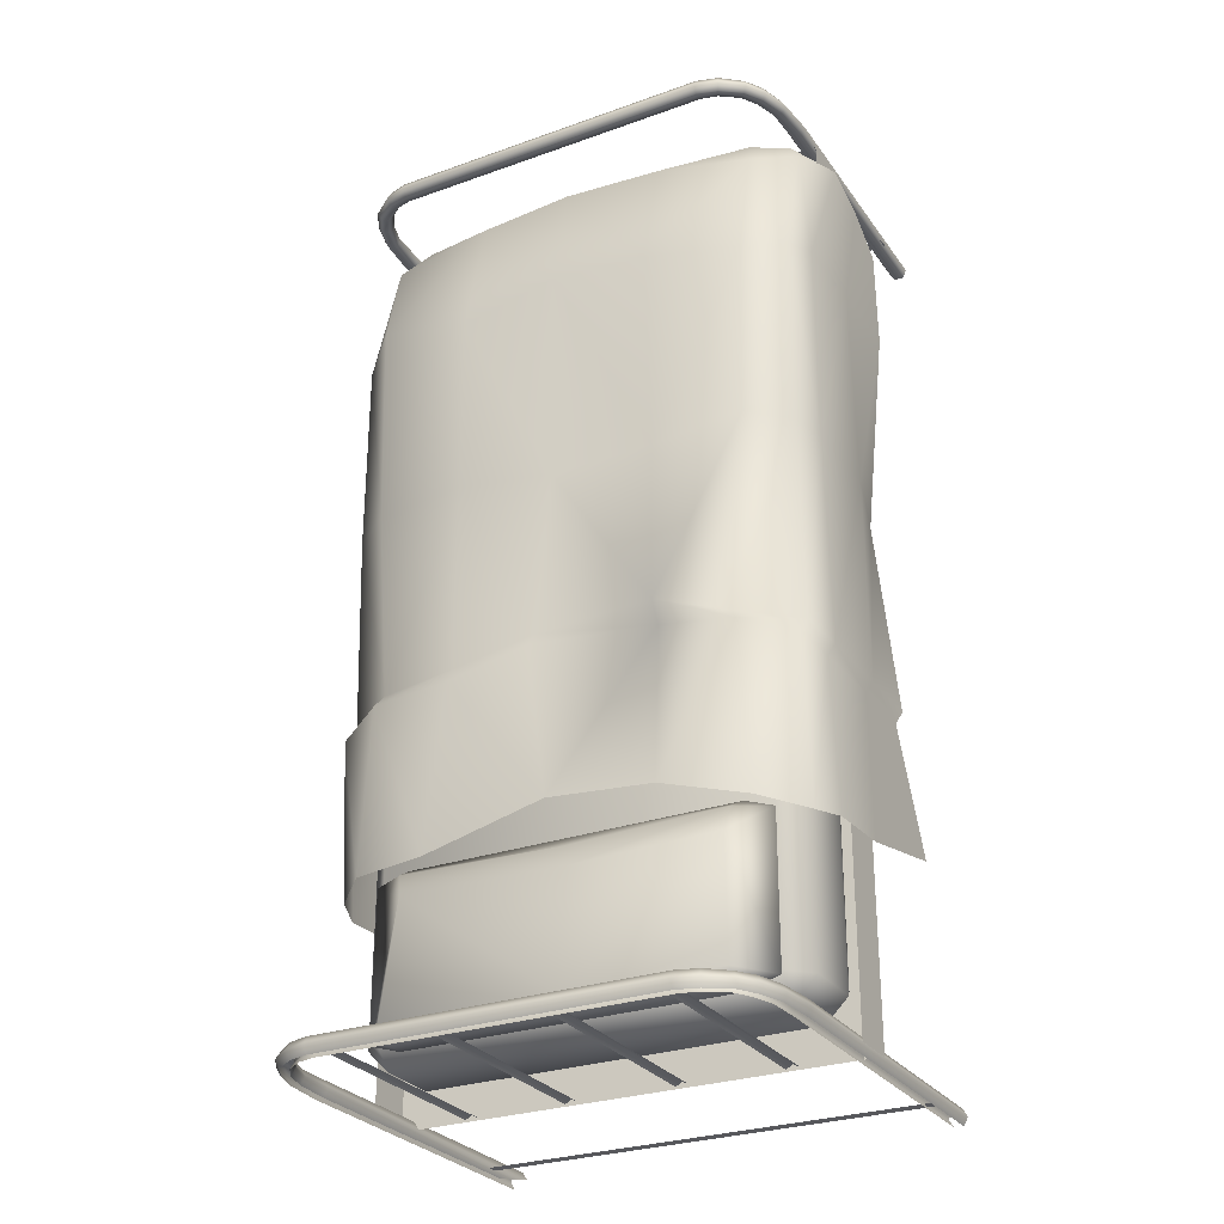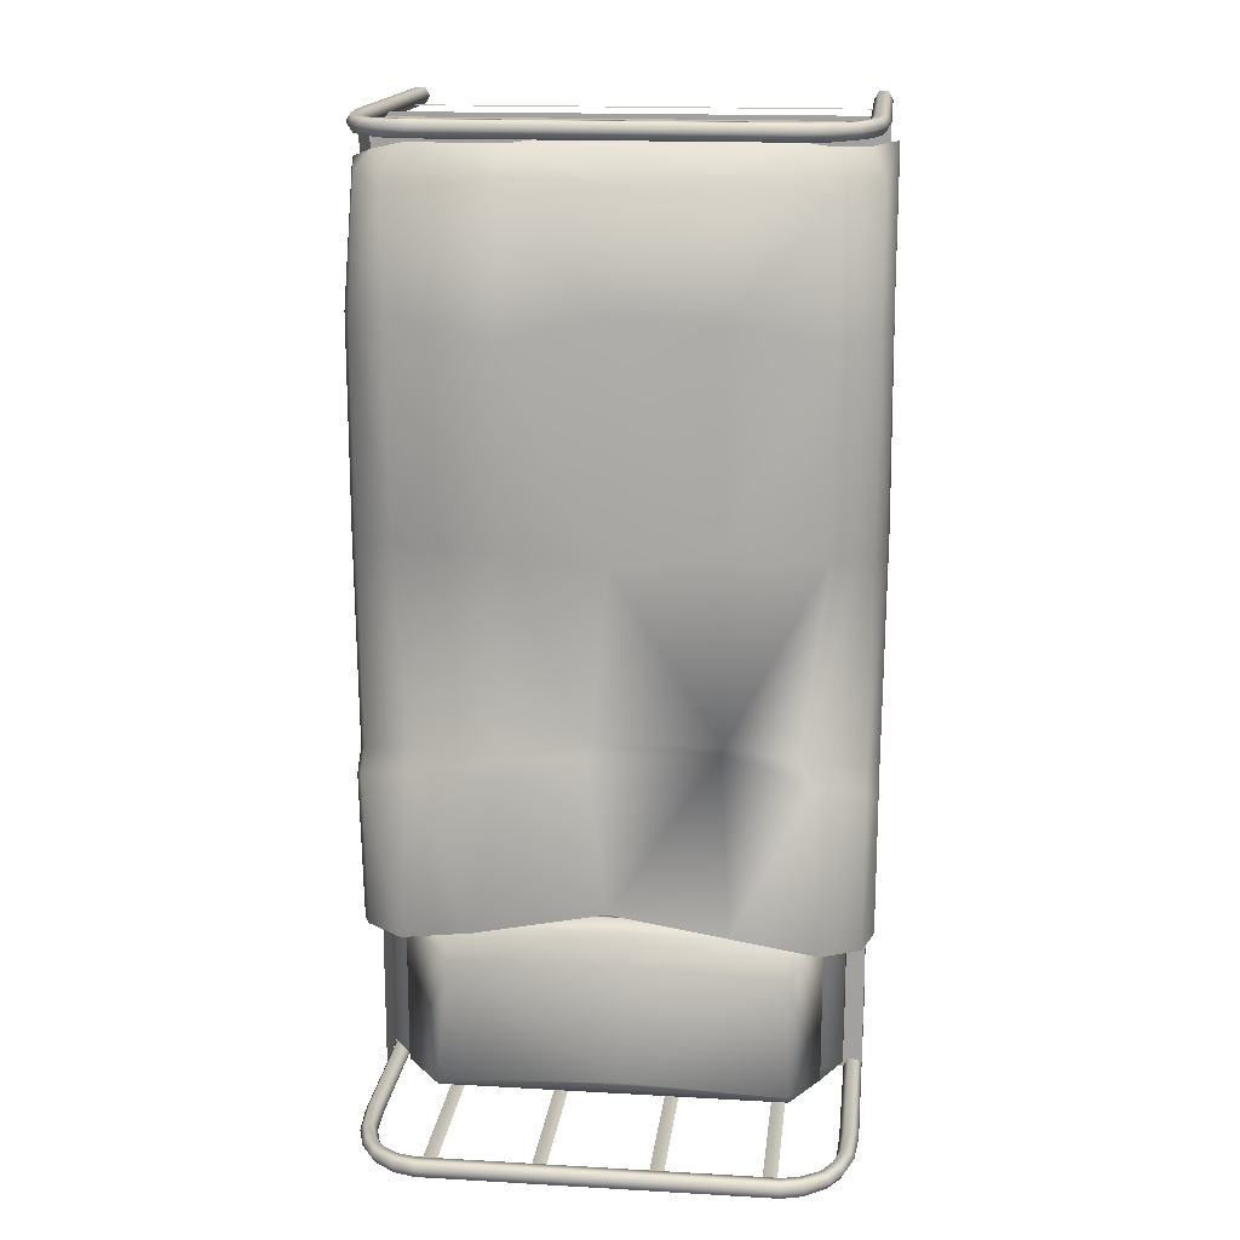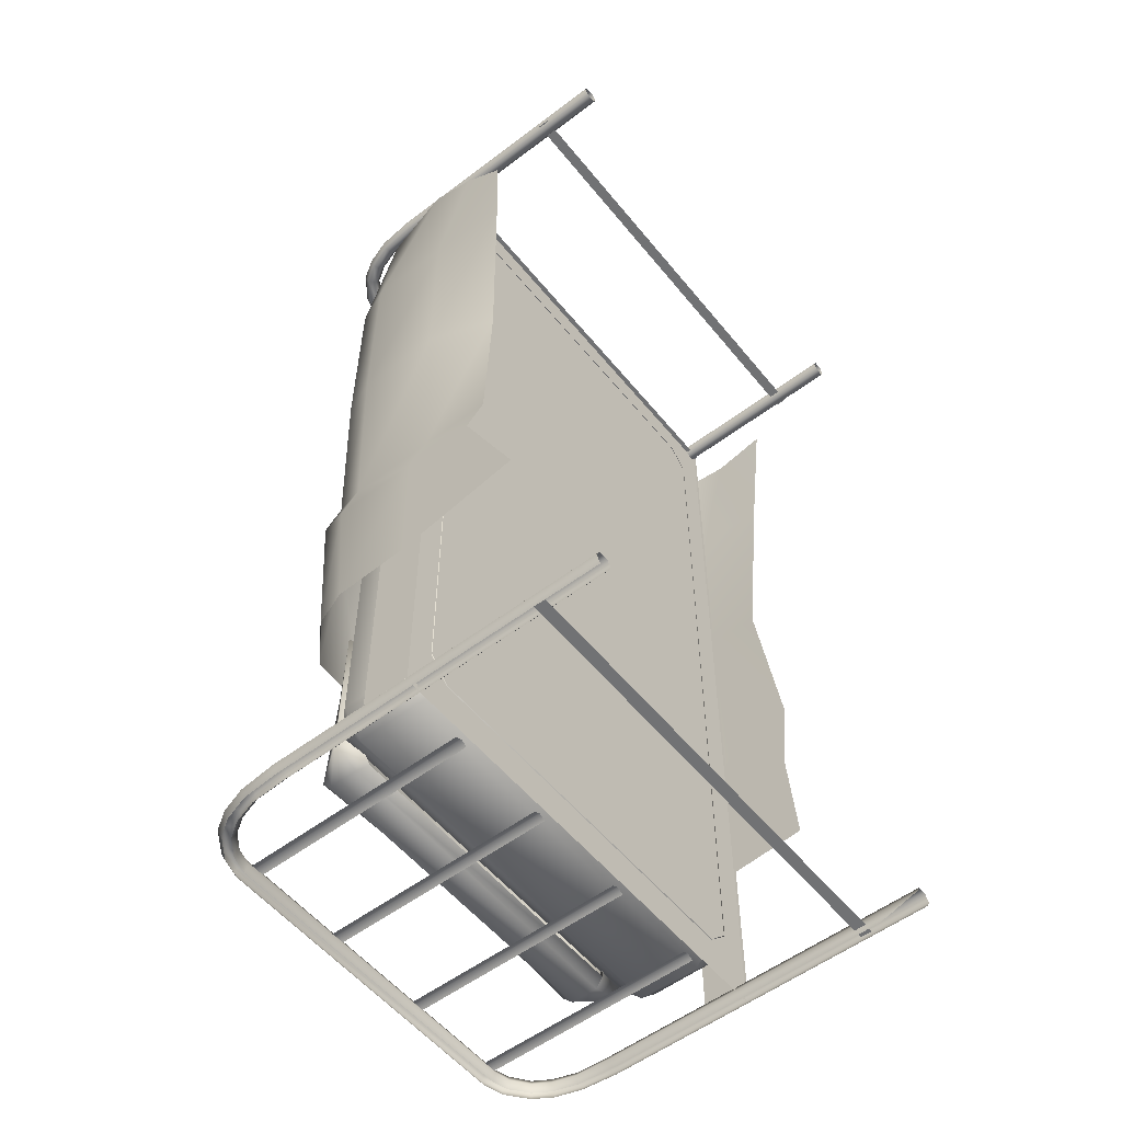
<metadata>
{"format":"obj","ext":"obj","renderer":"f3d","projection":"perspective","resolution":1024,"background":"white","views":[{"elev":-28.4,"azim":-151.8,"up":"+Z"},{"elev":16.6,"azim":-173.4,"up":"+Z"},{"elev":-55.4,"azim":-51.5,"up":"+Z"}]}
</metadata>
<code>
o lettoO_Cylinder.002
v 0.008935 0.8345 -0.268
v -0.2697 0.7834 -0.267
v -0.4613 0.8237 -0.3171
v 0.3919 0.8237 -0.3171
v 0.1915 0.8518 -0.3171
v -0.2609 0.8152 0.6425
v 0.1915 0.8319 0.6021
v 0.1915 0.8323 -0.2797
v -0.2784 0.8285 -0.231
v -0.2609 0.7873 0.1677
v 0.00021 0.82 -0.2379
v -0.03469 0.8247 0.6577
v 0.1915 0.8319 0.1677
v -0.4351 0.784 -0.2746
v -0.4872 0.7996 0.6021
v 0.2613 0.8165 -0.6838
v -0.2958 0.8542 -0.6525
v 0.4178 0.8165 0.6577
v 0.3919 0.784 -0.2746
v 0.1905 0.6742 0.979
v -0.271 0.6199 1.003
v -0.03469 0.8196 0.1424
v -0.03469 0.63 1.007
v 0.4178 0.7963 0.1727
v -0.03469 0.8297 -0.6204
v -0.4872 0.8165 0.1677
v -0.4613 0.67 0.9798
v -0.4872 0.8165 -0.7012
v 0.4178 0.8165 -0.7012
v 0.397 0.67 0.9798
v 0.5304 0.69 -0.3751
v 0.5304 0.6463 -0.3285
v -0.5998 0.69 -0.3751
v -0.5998 0.6463 -0.3285
v -0.5998 0.6681 0.634
v -0.5998 0.6681 0.1571
v 0.5304 0.6681 0.634
v 0.5304 0.6681 0.1571
v -0.5998 0.658 -0.711
v 0.5304 0.658 -0.7261
v 0.5304 0.3062 -0.4508
v 0.5304 0.2879 -0.2679
v -0.5998 0.3315 -0.3751
v -0.5998 0.2879 -0.3285
v -0.5998 0.2794 0.634
v -0.5605 0.3085 0.1268
v 0.5501 0.3097 0.634
v 0.5304 0.345 0.147
v -0.5998 0.2036 -0.6403
v 0.5304 0.2895 -0.7009
v 0.5304 0.4507 -0.3285
v 0.5304 0.4943 -0.4003
v -0.5998 0.4943 -0.3751
v -0.5998 0.4507 -0.3285
v -0.6044 0.4661 0.1523
v -0.5998 0.4725 0.634
v 0.5452 0.4725 0.634
v 0.5304 0.4725 0.1571
v -0.5998 0.4876 -0.7009
v 0.5304 0.4624 -0.716
v -0.04286 0.7798 0.9175
v -0.2712 0.7636 0.9168
v 0.1905 0.7583 0.919
v 0.438 0.7376 0.8884
v -0.4872 0.7359 0.8884
v 0.5304 0.5516 0.9382
v -0.5983 0.4987 0.9771
v 0.5304 0.3869 0.9166
v -0.5998 0.3861 0.9368
v -0.5998 0.2867 0.8675
v 0.5304 0.258 0.9471
v -0.5745 0.7633 -0.346
v -0.5745 0.7216 -0.3015
v -0.5745 0.7425 0.1624
v -0.5745 0.7425 0.618
v -0.5745 0.7324 -0.7186
v -0.5446 0.6235 0.9767
v -0.5745 0.6572 0.9189
v 0.5066 0.7172 -0.3031
v 0.5066 0.759 -0.3477
v 0.5066 0.7381 0.619
v 0.5066 0.7381 0.1621
v 0.5066 0.728 -0.7113
v 0.4694 0.6417 0.963
v 0.5066 0.6528 0.9207
v -0.4267 0.8196 -1.035
v 0.3465 0.8196 -1.035
v 0.3151 0.8087 -0.7578
v -0.4199 0.8117 -0.7602
v -0.4924 0.7286 -0.6931
v -0.4924 0.7286 -1.035
v 0.423 0.7286 -0.6931
v 0.423 0.7286 -1.035
v 0.3465 0.7963 -1.058
v -0.4267 0.7963 -1.058
v -0.4267 0.731 -1.058
v 0.3465 0.731 -1.058
v 0.3465 0.731 -0.6698
v -0.4267 0.731 -0.6698
v -0.4151 0.7729 -0.6951
v 0.3407 0.7729 -0.6951
v -0.4347 0.7048 -0.7025
v -0.4347 0.7048 -1.025
v 0.3327 0.7048 -1.025
v 0.3444 0.7048 -0.7025
v -0.4147 0.7048 -1.048
v 0.3344 0.7048 -1.048
v 0.3344 0.7048 -0.68
v -0.4147 0.7048 -0.68
v -0.06493 0.7929 -0.7582
v -0.06242 0.8069 -1.026
v -0.03719 0.7507 -0.6951
v -0.04012 0.731 -0.6698
v -0.4872 0.7088 0.9113
v -0.4872 0.7155 -1.02
v 0.4178 0.7155 -1.02
v 0.4178 0.7088 0.9113
v 0.4178 0.5186 0.963
v -0.4872 0.5186 0.963
v -0.4872 0.6571 0.963
v 0.4178 0.6571 0.963
v 0.4178 0.6638 -1.072
v -0.4872 0.6638 -1.072
v -0.4872 0.5186 -1.072
v 0.4178 0.5186 -1.072
v -0.5388 0.6638 -1.02
v -0.5388 0.6638 0.9113
v -0.5388 0.5186 0.9113
v -0.5388 0.5186 -1.02
v 0.4695 0.5186 -1.02
v 0.4695 0.5186 0.9113
v 0.4695 0.6638 0.9113
v 0.4695 0.6638 -1.02
v 0.3969 0.4604 0.9312
v -0.4663 0.4604 0.9312
v -0.4663 0.4604 -1.04
v 0.3969 0.4604 -1.04
v -0.5163 0.4604 0.8812
v -0.5163 0.4604 -0.9902
v 0.4469 0.4604 -0.9902
v 0.4469 0.4604 0.8812
v 0.3526 0.8674 1.005
v 0.3526 0.8779 1.023
v 0.3526 0.8674 1.041
v 0.3526 0.8463 1.041
v 0.3526 0.8358 1.023
v 0.3526 0.8463 1.005
v 0.5013 0.6243 1.005
v 0.5118 0.6243 1.023
v 0.5013 0.6243 1.041
v 0.4803 0.6243 1.041
v 0.4697 0.6243 1.023
v 0.4802 0.6243 1.005
v 0.4489 0.8176 1.006
v 0.4344 0.8049 1.006
v 0.4271 0.7985 1.023
v 0.4344 0.8049 1.04
v 0.4489 0.8176 1.04
v 0.4562 0.824 1.023
v 0.5013 0.00753 1.005
v 0.4802 0.00753 1.005
v 0.4697 0.00753 1.023
v 0.4803 0.00753 1.041
v 0.5013 0.00753 1.041
v 0.5118 0.00753 1.023
v 0.4946 0.713 1.006
v 0.5041 0.7148 1.023
v 0.4946 0.713 1.04
v 0.4756 0.7096 1.04
v 0.466 0.7079 1.023
v 0.4756 0.7096 1.006
v 0.4758 0.7746 1.006
v 0.4586 0.7661 1.006
v 0.4843 0.7789 1.023
v 0.4758 0.7746 1.04
v 0.4586 0.7661 1.04
v 0.4501 0.7619 1.023
v 0.4002 0.8538 1.005
v 0.3923 0.8363 1.005
v 0.4042 0.8625 1.023
v 0.4002 0.8538 1.041
v 0.3923 0.8363 1.041
v 0.3883 0.8276 1.023
v 0.3883 1.002 -1.132
v 0.3923 1.011 -1.114
v 0.4002 1.028 -1.114
v 0.4042 1.037 -1.132
v 0.3923 1.011 -1.151
v 0.4002 1.028 -1.151
v 0.4501 0.9366 -1.132
v 0.4586 0.9408 -1.115
v 0.4758 0.9493 -1.115
v 0.4843 0.9536 -1.132
v 0.4586 0.9408 -1.15
v 0.4758 0.9493 -1.15
v 0.4756 0.8843 -1.149
v 0.466 0.8826 -1.132
v 0.4756 0.8843 -1.116
v 0.4946 0.8878 -1.116
v 0.5041 0.8895 -1.132
v 0.4946 0.8878 -1.149
v 0.5118 0.00753 -1.132
v 0.5013 0.00753 -1.114
v 0.4803 0.00753 -1.114
v 0.4697 0.00753 -1.132
v 0.4802 0.1075 -1.151
v 0.5013 0.00753 -1.151
v 0.4562 0.9987 -1.132
v 0.4489 0.9923 -1.116
v 0.4344 0.9796 -1.116
v 0.4271 0.9732 -1.132
v 0.4344 0.9796 -1.149
v 0.4489 0.9923 -1.149
v 0.4802 0.799 -1.151
v 0.4697 0.799 -1.132
v 0.4803 0.799 -1.114
v 0.5013 0.799 -1.114
v 0.5118 0.799 -1.132
v 0.5013 0.799 -1.151
v 0.3526 1.021 -1.151
v 0.3526 1.011 -1.132
v 0.3526 1.021 -1.114
v 0.3526 1.042 -1.114
v 0.3526 1.053 -1.132
v 0.3526 1.042 -1.151
v -0.422 1.042 -1.151
v -0.422 1.053 -1.132
v -0.422 1.042 -1.114
v -0.422 1.021 -1.114
v -0.422 1.011 -1.132
v -0.422 1.021 -1.151
v -0.5707 0.799 -1.151
v -0.5812 0.799 -1.132
v -0.5707 0.799 -1.114
v -0.5496 0.799 -1.114
v -0.5391 0.799 -1.132
v -0.5496 0.799 -1.151
v -0.5183 0.9923 -1.149
v -0.5038 0.9796 -1.149
v -0.4965 0.9732 -1.132
v -0.5038 0.9796 -1.116
v -0.5183 0.9923 -1.116
v -0.5256 0.9987 -1.132
v -0.5707 0.00753 -1.151
v -0.5496 0.00753 -1.151
v -0.5391 0.00753 -1.132
v -0.5496 0.00753 -1.114
v -0.5812 0.00753 -1.132
v -0.564 0.8878 -1.149
v -0.5735 0.8895 -1.132
v -0.564 0.8878 -1.116
v -0.5449 0.8843 -1.116
v -0.5354 0.8826 -1.132
v -0.5449 0.8843 -1.149
v -0.5451 0.9493 -1.15
v -0.528 0.9408 -1.15
v -0.5537 0.9536 -1.132
v -0.5452 0.9493 -1.115
v -0.528 0.9408 -1.115
v -0.5194 0.9366 -1.132
v -0.4696 1.028 -1.151
v -0.4617 1.011 -1.151
v -0.4736 1.037 -1.132
v -0.4696 1.028 -1.114
v -0.4617 1.011 -1.114
v -0.4577 1.002 -1.132
v -0.4577 0.8276 1.023
v -0.4617 0.8363 1.041
v -0.4696 0.8538 1.041
v -0.4736 0.8625 1.023
v -0.4617 0.8363 1.005
v -0.4696 0.8538 1.005
v -0.5194 0.7619 1.023
v -0.528 0.7661 1.04
v -0.5452 0.7746 1.04
v -0.5537 0.7789 1.023
v -0.528 0.7661 1.006
v -0.5451 0.7746 1.006
v -0.5449 0.7096 1.006
v -0.5354 0.7079 1.023
v -0.5449 0.7096 1.04
v -0.564 0.713 1.04
v -0.5735 0.7148 1.023
v -0.564 0.713 1.006
v -0.5812 0.00753 1.023
v -0.5707 0.00753 1.041
v -0.5496 0.00753 1.041
v -0.5391 0.00753 1.023
v -0.5496 0.00753 1.005
v -0.5707 0.00753 1.005
v -0.5256 0.824 1.023
v -0.5183 0.8176 1.04
v -0.5038 0.8049 1.04
v -0.4965 0.7985 1.023
v -0.5038 0.8049 1.006
v -0.5183 0.8176 1.006
v -0.5496 0.6243 1.005
v -0.5391 0.6243 1.023
v -0.5496 0.6243 1.041
v -0.5707 0.6243 1.041
v -0.5812 0.6243 1.023
v -0.5707 0.6243 1.005
v -0.422 0.8463 1.005
v -0.422 0.8358 1.023
v -0.422 0.8463 1.041
v -0.422 0.8674 1.041
v -0.422 0.8779 1.023
v -0.422 0.8674 1.005
v 0.5118 0.4569 1.023
v 0.5118 0.4569 -1.132
v 0.5118 0.5661 -1.132
v 0.5118 0.5661 1.023
v -0.5812 0.5661 1.023
v -0.5812 0.5661 -1.132
v -0.5812 0.4569 -1.132
v -0.5812 0.4569 1.023
v -0.5783 0.4499 1.012
v -0.5783 0.5655 1.012
v 0.5089 0.5655 1.012
v 0.5089 0.4499 1.012
v 0.5089 0.1381 1.012
v 0.5089 0.1647 1.012
v -0.5783 0.1647 1.012
v -0.5783 0.1381 1.012
v 0.4655 0.00753 -1.131
v 0.4818 0.00753 -1.117
v 0.5015 0.00753 -1.125
v 0.5048 0.00753 -1.146
v 0.4885 0.00753 -1.159
v 0.4688 0.00753 -1.151
v 0.4854 0.00753 1.003
v 0.5057 0.00753 1.008
v 0.5111 0.007571 1.028
v 0.4759 0.007553 1.038
v 0.4704 0.00753 1.017
v -0.5573 0.00753 1.002
v -0.5407 0.00753 1.015
v -0.5435 0.00753 1.036
v -0.563 0.00753 1.044
v -0.5796 0.00753 1.031
v -0.5768 0.00753 1.01
v -0.5697 0.00753 -1.151
v -0.5812 0.00753 -1.133
v -0.5716 0.00753 -1.115
v -0.5506 0.00753 -1.114
v -0.5391 0.00753 -1.131
v -0.5678 0.1381 -1.141
v -0.5678 0.1647 -1.141
v 0.4984 0.1647 -1.141
v 0.4984 0.1381 -1.141
v -0.5812 0.462 1.023
v -0.5812 0.462 -1.132
v 0.5118 0.462 -1.132
v 0.5118 0.462 1.023
v -0.383 1.03 -1.132
v -0.383 0.4786 -1.132
v -0.4142 0.4786 -1.132
v -0.4142 1.03 -1.132
v -0.3986 0.4786 -1.124
v -0.3986 1.03 -1.124
v 0.3292 1.03 -1.124
v 0.3292 0.4786 -1.124
v 0.3448 1.03 -1.132
v 0.3448 0.4786 -1.132
v 0.3136 0.4786 -1.132
v 0.3136 1.03 -1.132
v -0.1744 1.03 -1.132
v -0.1744 0.4786 -1.132
v -0.1431 0.4786 -1.132
v -0.1431 1.03 -1.132
v -0.1587 0.4786 -1.124
v -0.1587 1.03 -1.124
v 0.09259 1.03 -1.124
v 0.09259 0.4786 -1.124
v 0.1082 1.03 -1.132
v 0.1082 0.4786 -1.132
v 0.07697 0.4786 -1.132
v 0.07697 1.03 -1.132
v 0.4942 0.008005 1.037
f 8 4 5
f 3 9 2
f 11 2 9
f 1 8 5
f 15 10 26
f 10 12 22
f 23 62 21
f 20 61 23
f 22 7 13
f 24 7 18
f 19 13 24
f 13 11 22
f 25 5 16
f 2 25 17
f 22 9 10
f 26 9 14
f 3 17 28
f 16 4 29
f 30 63 20
f 27 62 65
f 19 80 4
f 3 73 14
f 15 74 75
f 24 81 82
f 19 82 79
f 14 74 26
f 28 72 3
f 29 80 83
f 64 81 18
f 27 78 77
f 32 52 31
f 34 53 54
f 36 56 35
f 37 58 38
f 32 58 51
f 34 55 36
f 39 53 33
f 40 52 60
f 66 57 37
f 56 70 69
f 41 60 52
f 59 43 53
f 54 46 55
f 58 42 51
f 47 58 57
f 55 45 56
f 43 54 53
f 51 41 52
f 47 68 71
f 67 56 69
f 65 75 78
f 64 84 85
f 6 65 62
f 18 63 64
f 63 12 61
f 61 6 62
f 35 78 75
f 76 33 72
f 73 36 74
f 36 75 74
f 33 73 72
f 85 37 81
f 31 83 80
f 38 79 82
f 81 38 82
f 79 31 80
f 66 85 84
f 67 77 78
f 89 111 86
f 97 95 94
f 98 112 113
f 95 86 111
f 88 93 87
f 100 110 89
f 89 91 90
f 91 95 96
f 90 99 100
f 93 97 94
f 92 101 98
f 86 95 91
f 87 93 94
f 88 101 92
f 89 90 100
f 91 102 90
f 93 105 104
f 96 107 106
f 98 113 108
f 96 103 91
f 99 102 109
f 97 104 107
f 98 105 92
f 113 99 109
f 113 109 108
f 112 88 110
f 111 87 94
f 111 94 95
f 100 113 112
f 88 111 110
f 117 115 114
f 121 119 118
f 125 123 122
f 129 127 126
f 133 131 130
f 114 126 127
f 122 115 116
f 117 133 116
f 114 121 117
f 120 128 119
f 131 121 118
f 124 126 123
f 133 125 122
f 114 127 120
f 115 123 126
f 116 133 122
f 117 121 132
f 119 134 118
f 125 136 124
f 129 138 128
f 131 140 130
f 128 135 119
f 131 134 141
f 129 136 139
f 130 137 125
f 178 147 142
f 160 153 148
f 170 153 152
f 151 170 152
f 150 169 151
f 149 168 150
f 166 149 148
f 154 180 159
f 180 158 159
f 158 182 157
f 157 183 156
f 183 155 156
f 172 155 154
f 148 171 166
f 148 165 160
f 149 164 165
f 150 163 164
f 151 162 163
f 152 161 162
f 172 167 166
f 167 175 168
f 168 176 169
f 169 177 170
f 177 171 170
f 156 173 177
f 176 156 177
f 175 157 176
f 174 158 175
f 154 174 172
f 166 173 172
f 146 179 183
f 182 146 183
f 181 145 182
f 180 144 181
f 142 180 178
f 154 179 178
f 225 187 189
f 187 223 186
f 186 222 185
f 185 221 184
f 221 188 184
f 213 193 195
f 193 209 192
f 192 210 191
f 191 211 190
f 211 194 190
f 190 196 197
f 198 190 197
f 199 191 198
f 200 192 199
f 195 200 201
f 215 206 205
f 216 205 204
f 217 204 203
f 218 203 202
f 219 202 207
f 184 212 211
f 210 184 211
f 209 185 210
f 187 209 208
f 213 187 208
f 201 218 219
f 218 199 217
f 217 198 216
f 216 197 215
f 197 214 215
f 237 253 236
f 235 253 252
f 234 252 251
f 233 251 250
f 233 249 232
f 238 263 261
f 242 263 243
f 242 265 264
f 241 266 265
f 239 266 240
f 248 232 244
f 344 233 248
f 247 234 344
f 246 235 247
f 245 236 246
f 250 255 249
f 250 258 257
f 251 259 258
f 252 260 259
f 254 260 253
f 256 240 260
f 259 240 241
f 258 241 242
f 257 242 243
f 257 238 255
f 262 230 266
f 265 230 229
f 264 229 228
f 263 228 227
f 263 226 261
f 271 296 272
f 270 308 272
f 270 306 307
f 269 305 306
f 268 304 305
f 271 304 267
f 277 284 278
f 276 296 278
f 276 292 291
f 275 293 292
f 274 294 293
f 277 294 273
f 279 273 280
f 281 273 274
f 282 274 275
f 283 275 276
f 283 278 284
f 289 298 288
f 288 299 287
f 287 300 286
f 286 301 285
f 285 302 290
f 279 302 284
f 295 278 296
f 295 267 294
f 293 267 268
f 292 268 269
f 292 270 291
f 296 270 272
f 301 284 302
f 301 282 283
f 300 281 282
f 299 280 281
f 297 280 298
f 297 290 302
f 303 272 308
f 220 230 231
f 221 229 230
f 222 228 229
f 223 227 228
f 224 226 227
f 308 143 142
f 144 307 306
f 145 306 305
f 146 305 304
f 147 304 303
f 303 142 147
f 309 311 312
f 314 316 313
f 319 317 320
f 322 324 321
f 347 349 350
f 351 353 354
f 359 358 357
f 356 360 359
f 361 365 362
f 363 362 364
f 370 371 369
f 372 368 371
f 373 377 374
f 375 374 376
f 8 19 4
f 3 14 9
f 11 1 2
f 1 11 8
f 15 6 10
f 10 6 12
f 23 61 62
f 20 63 61
f 22 12 7
f 24 13 7
f 19 8 13
f 13 8 11
f 25 1 5
f 2 1 25
f 22 11 9
f 26 10 9
f 3 2 17
f 16 5 4
f 30 64 63
f 27 21 62
f 19 79 80
f 3 72 73
f 15 26 74
f 24 18 81
f 19 24 82
f 14 73 74
f 28 76 72
f 29 4 80
f 64 85 81
f 27 65 78
f 32 51 52
f 34 33 53
f 36 55 56
f 37 57 58
f 32 38 58
f 34 54 55
f 39 59 53
f 40 31 52
f 66 68 57
f 56 45 70
f 41 50 60
f 59 49 43
f 54 44 46
f 58 48 42
f 47 48 58
f 55 46 45
f 43 44 54
f 51 42 41
f 47 57 68
f 67 35 56
f 65 15 75
f 64 30 84
f 6 15 65
f 18 7 63
f 63 7 12
f 61 12 6
f 35 67 78
f 76 39 33
f 73 34 36
f 36 35 75
f 33 34 73
f 85 66 37
f 31 40 83
f 38 32 79
f 81 37 38
f 79 32 31
f 89 110 111
f 97 96 95
f 98 101 112
f 88 92 93
f 100 112 110
f 89 86 91
f 91 103 102
f 93 92 105
f 96 97 107
f 96 106 103
f 99 90 102
f 97 93 104
f 98 108 105
f 112 101 88
f 100 99 113
f 88 87 111
f 117 116 115
f 121 120 119
f 125 124 123
f 129 128 127
f 133 132 131
f 114 115 126
f 122 123 115
f 117 132 133
f 114 120 121
f 120 127 128
f 131 132 121
f 124 129 126
f 133 130 125
f 119 135 134
f 125 137 136
f 129 139 138
f 131 141 140
f 128 138 135
f 131 118 134
f 129 124 136
f 130 140 137
f 178 179 147
f 160 161 153
f 170 171 153
f 151 169 170
f 150 168 169
f 149 167 168
f 166 167 149
f 154 178 180
f 180 181 158
f 158 181 182
f 157 182 183
f 183 179 155
f 172 173 155
f 148 153 171
f 148 149 165
f 149 150 164
f 150 151 163
f 151 152 162
f 152 153 161
f 172 174 167
f 167 174 175
f 168 175 176
f 169 176 177
f 177 173 171
f 156 155 173
f 176 157 156
f 175 158 157
f 174 159 158
f 154 159 174
f 166 171 173
f 146 147 179
f 182 145 146
f 181 144 145
f 180 143 144
f 142 143 180
f 154 155 179
f 225 224 187
f 187 224 223
f 186 223 222
f 185 222 221
f 221 220 188
f 213 208 193
f 193 208 209
f 192 209 210
f 191 210 211
f 211 212 194
f 190 194 196
f 198 191 190
f 199 192 191
f 200 193 192
f 195 193 200
f 215 214 206
f 216 215 205
f 217 216 204
f 218 217 203
f 219 218 202
f 184 188 212
f 210 185 184
f 209 186 185
f 187 186 209
f 213 189 187
f 201 200 218
f 218 200 199
f 217 199 198
f 216 198 197
f 197 196 214
f 237 254 253
f 235 236 253
f 234 235 252
f 233 234 251
f 233 250 249
f 238 243 263
f 242 264 263
f 242 241 265
f 241 240 266
f 239 262 266
f 248 233 232
f 344 234 233
f 247 235 234
f 246 236 235
f 245 237 236
f 250 257 255
f 250 251 258
f 251 252 259
f 252 253 260
f 254 256 260
f 256 239 240
f 259 260 240
f 258 259 241
f 257 258 242
f 257 243 238
f 262 231 230
f 265 266 230
f 264 265 229
f 263 264 228
f 263 227 226
f 271 295 296
f 270 307 308
f 270 269 306
f 269 268 305
f 268 267 304
f 271 303 304
f 277 279 284
f 276 291 296
f 276 275 292
f 275 274 293
f 274 273 294
f 277 295 294
f 279 277 273
f 281 280 273
f 282 281 274
f 283 282 275
f 283 276 278
f 289 297 298
f 288 298 299
f 287 299 300
f 286 300 301
f 285 301 302
f 279 297 302
f 295 277 278
f 295 271 267
f 293 294 267
f 292 293 268
f 292 269 270
f 296 291 270
f 301 283 284
f 301 300 282
f 300 299 281
f 299 298 280
f 297 279 280
f 297 289 290
f 303 271 272
f 220 221 230
f 221 222 229
f 222 223 228
f 223 224 227
f 224 225 226
f 308 307 143
f 144 143 307
f 145 144 306
f 146 145 305
f 147 146 304
f 303 308 142
f 309 310 311
f 314 315 316
f 319 318 317
f 322 323 324
f 347 348 349
f 351 352 353
f 359 360 358
f 356 355 360
f 361 366 365
f 363 361 362
f 370 372 371
f 372 367 368
f 373 378 377
f 375 373 374
l 326 327
l 327 328
l 328 329
l 329 330
l 325 330
l 325 326
l 334 335
l 331 335
l 331 332
l 332 333
l 337 338
l 338 339
l 339 340
l 340 341
l 336 341
l 336 337
l 342 343
l 343 344
l 344 345
l 345 346
l 333 379
l 334 379
l 245 342
l 245 346

</code>
